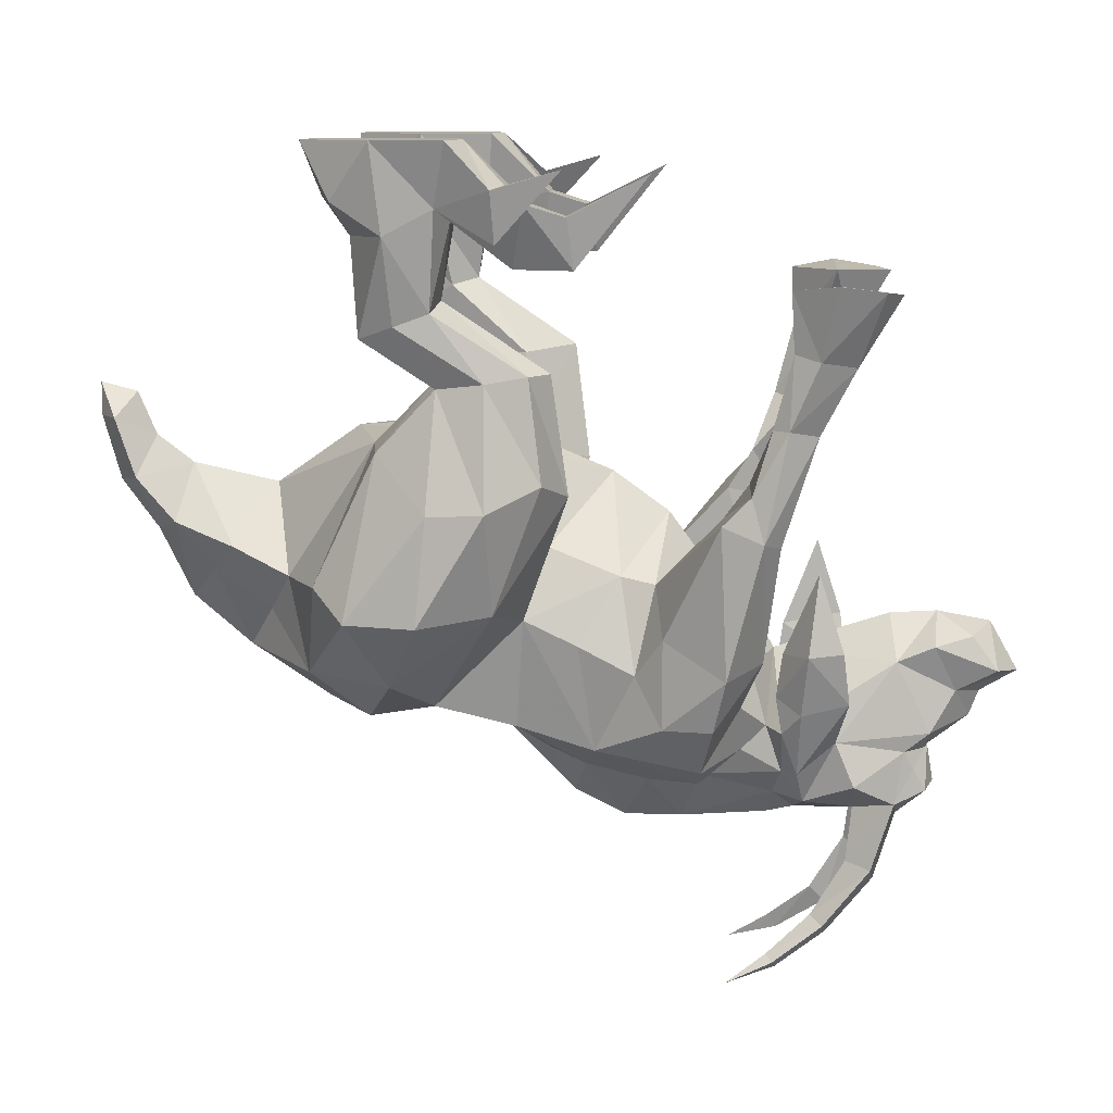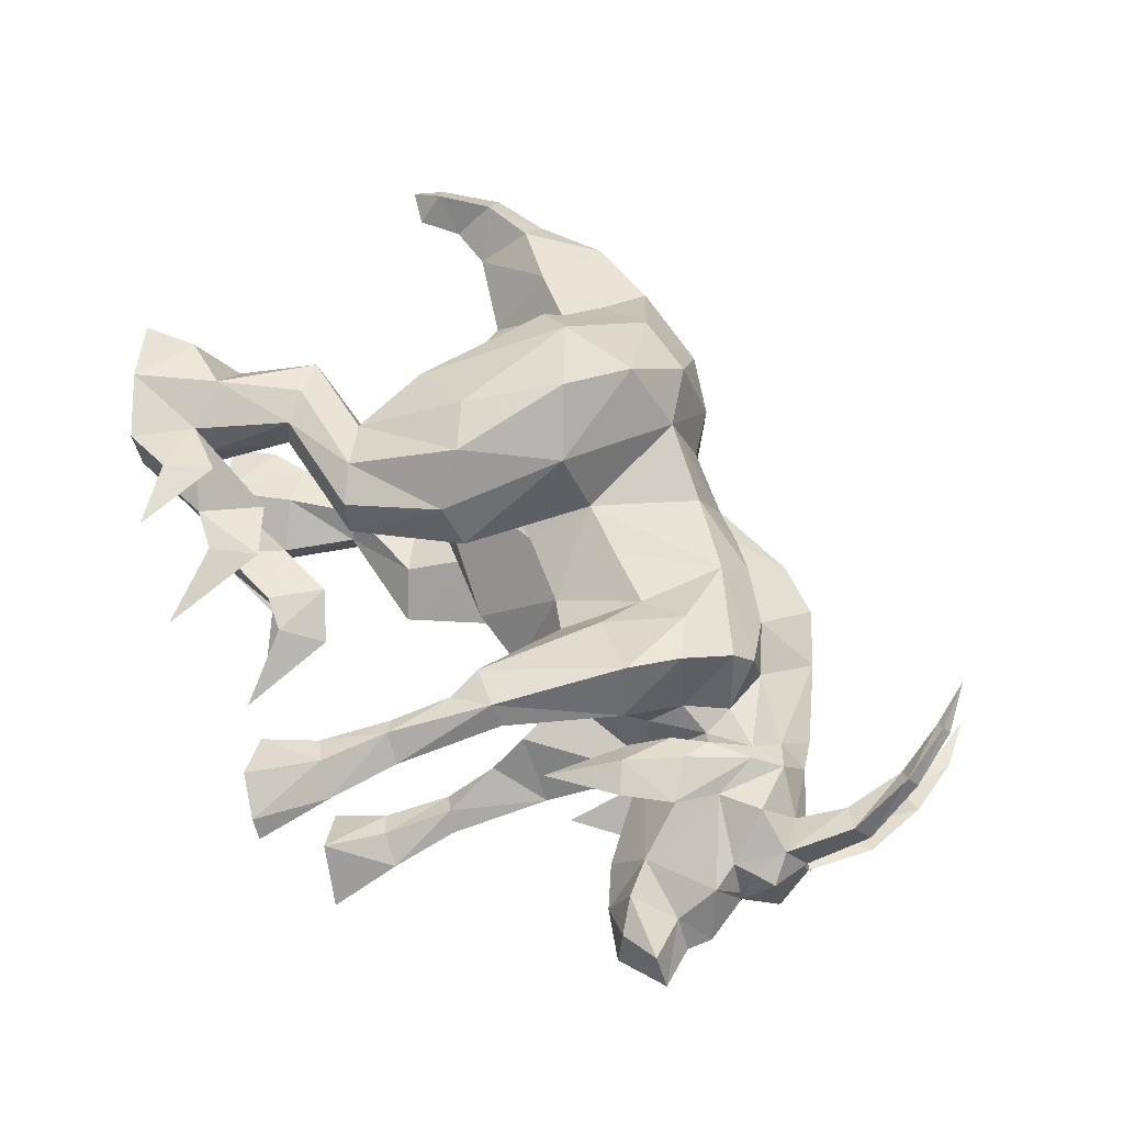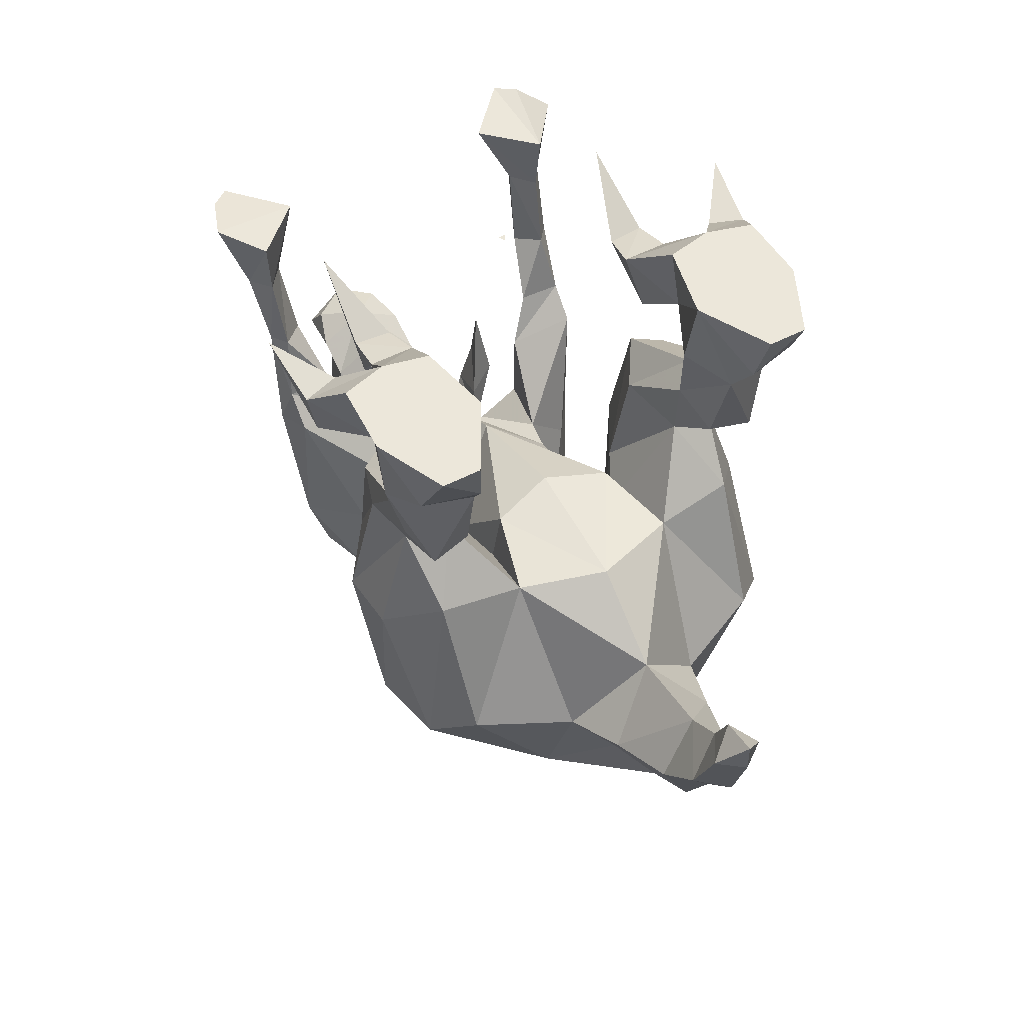
<metadata>
{"format":"obj","ext":"obj","renderer":"f3d","projection":"perspective","resolution":1024,"background":"white","views":[{"elev":10.4,"azim":95.1,"up":"+Y"},{"elev":-19.8,"azim":-81.7,"up":"+Z"},{"elev":53.3,"azim":-28.8,"up":"+Y"}]}
</metadata>
<code>
v 0.3828 -0.9531 -0.5234
v 0.3359 -0.6875 -0.5547
v 0.375 -0.6875 -0.6094
v 0.4375 -0.9375 -0.4844
v 0.2969 -1.25 -0.4844
v 0.2422 -0.9062 -0.3828
v 0.3047 -0.8125 -0.4453
v 0.3906 -0.6719 -0.5
v 0.3516 -0.5 -0.6094
v 0.3906 -0.5234 -0.6953
v 0.4219 -0.6719 -0.5391
v 0.4141 -0.8281 -0.4531
v 0.4141 -0.8984 -0.3828
v 0.4219 -1.273 -0.3984
v 0.3828 -1.406 -0.3672
v 0.1797 -1.391 -0.4297
v 0.1328 -1.297 -0.4531
v 0.2109 -1.078 -0.2188
v 0.3984 -0.4922 -0.5469
v 0.2812 -0.3438 -0.6562
v 0.4062 -0.3516 -0.7969
v 0.4531 -0.3438 -0.7578
v 0.4375 -0.5078 -0.6094
v 0.4062 -0.3438 -0.5391
v 0.4922 -0.3281 -0.6484
v -0.3828 -0.9531 -0.5234
v -0.375 -0.6875 -0.6094
v -0.3359 -0.6875 -0.5547
v -0.3047 -0.8125 -0.4453
v -0.2422 -0.9062 -0.3828
v -0.2969 -1.25 -0.4844
v -0.4375 -0.9375 -0.4844
v -0.4219 -0.6719 -0.5391
v -0.3906 -0.5234 -0.6953
v -0.3516 -0.5 -0.6094
v -0.3906 -0.6719 -0.5
v -0.4141 -0.8281 -0.4531
v -0.4141 -0.8984 -0.3828
v -0.2109 -1.078 -0.2188
v -0.1328 -1.297 -0.4531
v -0.1797 -1.391 -0.4297
v -0.3828 -1.406 -0.3672
v -0.4219 -1.273 -0.3984
v -0.3984 -0.4922 -0.5469
v -0.4375 -0.5078 -0.6094
v -0.4531 -0.3438 -0.7578
v -0.4062 -0.3516 -0.7969
v -0.2812 -0.3438 -0.6562
v 0.4453 -1.117 0.1562
v 0.4375 -1.297 0.4062
v 0.2578 -1.383 0.3203
v 0.2578 -1.164 0.1016
v 0.3359 -0.8438 -0.01562
v 0.4453 -0.8047 0.03906
v 0.5391 -0.8594 0.1641
v 0.5391 -1.133 0.3281
v 0.5 -1.133 0.5078
v 0.2188 -1.312 0.6406
v 0.2422 -1.414 0.4844
v 0 -1.453 0.4609
v 0 -1.422 0.3359
v 0 -1.484 0.1641
v 0.1953 -1.445 0.125
v 0.2109 -1.5 -0.07031
v 0.2578 -1.227 -0.03125
v 0.1953 -1.062 -0.1328
v 0.1875 -0.9922 0.04688
v 0.1797 -0.8594 0.2656
v 0.2344 -0.8047 0.1562
v 0.3672 -0.5469 0.02344
v 0.4375 -0.5469 0.07031
v 0.4688 -0.5625 0.1719
v 0.4375 -0.5781 0.2891
v 0.5234 -0.8672 0.3047
v 0.4141 -0.7344 0.4375
v 0.4062 -1.062 0.5938
v 0.1797 -1.078 0.6953
v 0.08594 -1.18 0.7578
v 0 -1.289 0.8281
v 0 -1.422 0.625
v -0.2422 -1.414 0.4844
v -0.2578 -1.383 0.3203
v -0.1953 -1.445 0.125
v -0.05469 -1.531 0.05469
v 0 -1.656 -0.007812
v 0.05469 -1.531 0.05469
v 0.09375 -1.562 -0.03906
v 0.1172 -1.594 -0.1953
v 0.2109 -1.578 -0.3281
v 0.2891 -1.531 -0.3359
v 0.3359 -1.414 -0.2422
v 0.2656 -1.297 -0.1719
v 0 -0.9297 -0.2422
v 0 -0.8281 -0.1016
v 0.1562 -0.7188 0.2656
v 0.2109 -0.7344 0.4688
v 0.3281 -0.5781 0.3125
v 0.2891 -0.5625 0.1484
v 0.375 -0.375 0.2812
v 0.4688 -0.3984 0.2969
v 0.4766 -0.4297 0.3828
v 0.4453 -0.4609 0.4688
v 0 -0.8672 0.75
v 0.1328 -1.016 0.8438
v 0.0625 -1.086 0.9062
v 0 -1.164 0.9766
v -0.0625 -1.086 0.9062
v -0.08594 -1.18 0.7578
v -0.2188 -1.312 0.6406
v -0.4375 -1.297 0.4062
v -0.4453 -1.117 0.1562
v -0.2578 -1.164 0.1016
v -0.2109 -1.5 -0.07031
v -0.09375 -1.562 -0.03906
v 0 -1.719 -0.1328
v -0.3359 -0.8438 -0.01562
v -0.2344 -0.8047 0.1562
v -0.1797 -0.8594 0.2656
v -0.1875 -0.9922 0.04688
v -0.1953 -1.062 -0.1328
v -0.2578 -1.227 -0.03125
v -0.2656 -1.297 -0.1719
v -0.3359 -1.414 -0.2422
v -0.2891 -1.531 -0.3359
v -0.2109 -1.578 -0.3281
v -0.1172 -1.594 -0.1953
v 0 -1.719 -0.2812
v -0.4453 -0.8047 0.03906
v -0.3672 -0.5469 0.02344
v -0.2891 -0.5625 0.1484
v -0.3281 -0.5781 0.3125
v -0.2109 -0.7344 0.4688
v -0.1562 -0.7188 0.2656
v -0.4141 -0.7344 0.4375
v -0.4062 -1.062 0.5938
v -0.1797 -1.078 0.6953
v 0 -0.7188 0.5391
v 0 -0.6953 0.2188
v -0.4375 -0.5781 0.2891
v -0.5234 -0.8672 0.3047
v -0.5 -1.133 0.5078
v -0.1328 -1.016 0.8438
v 0 -0.8203 0.9688
v 0.09375 -0.9609 1
v 0 -0.9922 1.062
v -0.09375 -0.9609 1
v -0.5391 -0.8594 0.1641
v -0.5391 -1.133 0.3281
v -0.4688 -0.5625 0.1719
v 0.3438 -0.4531 0.4453
v 0.3125 -0.3906 0.3438
v 0.2891 -0.2031 0.3828
v 0.3516 -0.1797 0.25
v 0.4141 -0.1719 0.25
v 0.5 -0.1562 0.2812
v 0.5312 -0.2188 0.3984
v 0.3516 -0.2266 0.5
v 0.2891 0 0.4219
v 0.3281 0 0.2422
v 0.2969 -0.1484 0.08594
v 0.3359 -0.3047 0.1172
v 0.4062 -0.1484 0.08594
v 0.4375 0 0.2188
v 0.5156 -0.1016 0.1172
v 0.5781 -0.2344 0.1328
v 0.6016 -0.1094 0.1406
v 0.5469 0 0.25
v 0.5547 0 0.4219
v 0.5 -0.1406 0.5234
v 0.3672 -0.1328 0.5625
v 0.3828 0 0.5938
v 0.3984 -0.1797 -0.01562
v 0.3125 -0.1797 -0.007812
v 0.375 -0.3047 -0.03125
v 0.3828 -0.07812 -0.2109
v -0.4375 -0.5469 0.07031
v -0.375 -0.375 0.2812
v -0.3125 -0.3906 0.3438
v -0.3438 -0.4531 0.4453
v -0.4453 -0.4609 0.4688
v -0.4766 -0.4297 0.3828
v -0.4688 -0.3984 0.2969
v -0.4141 -0.1719 0.25
v -0.3516 -0.1797 0.25
v -0.2891 -0.2031 0.3828
v -0.3516 -0.2266 0.5
v -0.5312 -0.2188 0.3984
v 0.007812 0 -0.007812
v -0.007812 0 -0.007812
v 0 0 0.007812
v 0.1328 -1.508 -0.4297
v 0.1328 -1.445 -0.4922
v 0 -1.273 -0.5078
v 0 -1.219 -0.4766
v 0 -1.047 -0.3281
v -0.1328 -1.445 -0.4922
v -0.1328 -1.508 -0.4297
v -0.3203 -1.195 -0.2422
v 0.3203 -1.195 -0.2422
v 0 -0.6406 1.109
v 0 -0.6172 1.203
v 0.0625 -0.7031 1.156
v 0 -0.75 1.062
v -0.0625 -0.7031 1.156
v 0 -0.7031 1.203
v 0 -0.8672 1.156
v 0.07812 -0.8516 1.102
v -0.07812 -0.8516 1.102
v 0 -1.609 -0.9141
v 0.1094 -1.609 -0.8906
v 0 -1.68 -0.8203
v -0.1094 -1.609 -0.8906
v 0 -1.516 -0.8984
v 0.1172 -1.555 -0.8594
v 0.1406 -1.641 -0.8125
v 0.03906 -1.688 -0.8203
v 0 -1.688 -0.7109
v -0.03906 -1.688 -0.8203
v -0.1406 -1.641 -0.8125
v -0.1172 -1.555 -0.8594
v -0.03906 -1.516 -0.8906
v -0.1172 -1.461 -0.8984
v 0 -1.438 -1
v 0.1172 -1.461 -0.8984
v 0.03906 -1.516 -0.8906
v 0.125 -1.508 -0.8359
v 0.1875 -1.586 -0.7109
v 0.07812 -1.664 -0.7109
v 0.1094 -1.797 -0.6953
v 0.1406 -1.812 -0.7578
v 0.07031 -1.852 -0.7656
v 0 -1.688 -0.5625
v -0.07812 -1.664 -0.7109
v -0.07031 -1.852 -0.7656
v -0.1406 -1.812 -0.7578
v -0.1094 -1.797 -0.6953
v -0.1875 -1.586 -0.7109
v -0.125 -1.508 -0.8359
v -0.1719 -1.477 -0.6641
v -0.1172 -1.281 -0.8125
v -0.07812 -1.359 -0.9609
v 0 -1.375 -1.023
v 0.07812 -1.359 -0.9609
v 0.1172 -1.281 -0.8125
v 0.1719 -1.477 -0.6641
v 0 -1.195 -1.047
v 0.09375 -1.305 -1.062
v 0 -1.32 -1.117
v -0.09375 -1.305 -1.062
v -0.08594 -1.219 -1
v 0 -1.172 -0.9141
v 0.08594 -1.219 -1
v 0.1172 -1.242 -0.9062
v -0.1172 -1.242 -0.9062
v 0 -1.18 -0.7969
v 0.1875 -1.453 -0.5312
v 0.1875 -1.359 -0.5156
v 0.2266 -1.367 -0.6953
v 0.1641 -1.562 -0.5703
v 0.125 -1.641 -0.5859
v -0.1875 -1.453 -0.5312
v -0.1328 -1.562 -0.5312
v -0.08594 -1.586 -0.3281
v 0.0625 -1.633 -0.5078
v 0 -1.703 -0.4922
v -0.0625 -1.633 -0.5078
v -0.125 -1.641 -0.5859
v 0.1328 -1.562 -0.5312
v 0.08594 -1.586 -0.3281
v -0.1641 -1.562 -0.5703
v -0.2266 -1.367 -0.6953
v -0.1875 -1.359 -0.5156
v 0.2266 -1.398 -0.5781
v 0.2734 -1.242 -0.5938
v 0.1875 -1.25 -0.5312
v 0.2578 -1.234 -0.6797
v 0.2422 -1.039 -0.6172
v 0.6172 -0.0625 -0.02344
v 0.125 -1.977 -0.6484
v 0.1172 -1.938 -0.6094
v 0.1641 -1.953 -0.6406
v 0.1797 -2.047 -0.5156
v 0.1562 -2.062 -0.5234
v 0.1562 -2.031 -0.5
v 0.1875 -2.102 -0.3984
v -0.5 -0.1562 0.2812
v -0.3359 -0.3047 0.1172
v -0.2969 -0.1484 0.08594
v -0.3281 0 0.2422
v -0.2891 0 0.4219
v -0.3672 -0.1328 0.5625
v -0.5 -0.1406 0.5234
v -0.5547 0 0.4219
v -0.5469 0 0.25
v -0.6016 -0.1094 0.1406
v -0.5781 -0.2344 0.1328
v -0.5156 -0.1016 0.1172
v -0.4375 0 0.2188
v -0.4062 -0.1484 0.08594
v -0.375 -0.3047 -0.03125
v -0.3125 -0.1797 -0.007812
v -0.3984 -0.1797 -0.01562
v -0.3828 0 0.5938
v -0.4766 0 0.5938
v -0.6172 -0.0625 -0.02344
v -0.3828 -0.07812 -0.2109
v -0.4062 -0.3438 -0.5391
v -0.4922 -0.3281 -0.6484
v -0.2266 -1.398 -0.5781
v -0.2734 -1.242 -0.5938
v -0.2578 -1.234 -0.6797
v -0.1875 -1.25 -0.5312
v -0.2422 -1.039 -0.6172
v -0.125 -1.977 -0.6484
v -0.1641 -1.953 -0.6406
v -0.1172 -1.938 -0.6094
v -0.1562 -2.062 -0.5234
v -0.1797 -2.047 -0.5156
v -0.1562 -2.031 -0.5
v -0.1875 -2.102 -0.3984
v 0.4766 0 0.5938
f 1 2 3
f 1 5 6
f 1 6 7
f 1 7 2
f 2 7 8
f 2 8 9
f 2 9 10
f 2 10 3
f 5 17 18
f 5 18 6
f 6 12 7
f 7 12 8
f 8 12 11
f 8 11 19
f 8 19 9
f 11 23 19
f 26 27 28
f 26 28 29
f 26 29 30
f 26 30 31
f 27 34 28
f 28 34 35
f 28 35 36
f 28 36 29
f 29 36 37
f 29 37 30
f 30 39 31
f 31 39 40
f 33 37 36
f 33 36 44
f 33 44 45
f 35 44 36
f 52 66 67
f 52 67 68
f 52 68 69
f 52 69 53
f 53 69 70
f 66 92 18
f 66 18 93
f 66 93 94
f 66 94 67
f 67 94 95
f 67 95 68
f 68 95 96
f 68 96 97
f 68 97 69
f 69 97 98
f 69 98 70
f 70 98 99
f 70 99 71
f 71 99 100
f 71 100 72
f 72 100 101
f 72 101 73
f 73 101 102
f 73 102 97
f 77 96 103
f 77 103 104
f 112 116 117
f 112 117 118
f 112 118 119
f 112 119 120
f 116 129 117
f 117 129 130
f 117 130 131
f 117 131 118
f 118 131 132
f 118 132 133
f 118 133 119
f 119 133 94
f 119 94 120
f 120 94 93
f 120 93 39
f 120 39 122
f 132 136 103
f 132 103 137
f 132 137 133
f 133 137 138
f 133 138 94
f 94 138 95
f 95 138 137
f 95 137 96
f 96 137 103
f 136 142 103
f 103 142 143
f 103 143 104
f 102 150 97
f 97 150 151
f 97 151 98
f 98 151 99
f 102 156 157
f 102 157 150
f 150 157 151
f 156 169 157
f 157 169 170
f 129 176 177
f 129 177 130
f 130 177 178
f 130 178 131
f 131 178 179
f 131 179 180
f 131 180 139
f 139 180 181
f 139 181 149
f 177 176 182
f 178 186 179
f 179 186 180
f 180 186 187
f 181 182 149
f 149 182 176
f 17 192 193
f 17 193 194
f 17 194 18
f 18 194 195
f 18 195 93
f 93 195 39
f 39 195 194
f 39 194 40
f 40 194 193
f 40 193 196
f 251 254 240
f 251 240 255
f 251 255 244
f 251 244 253
f 244 193 256
f 255 193 244
f 193 255 240
f 193 240 261
f 193 261 196
f 193 192 256
f 186 291 292
f 186 292 187
f 291 303 304
f 291 304 292
f 169 321 170
f 170 321 171
f 1 3 4
f 1 4 5
f 3 10 11
f 3 11 4
f 4 11 12
f 4 12 13
f 4 13 14
f 4 14 5
f 5 14 15
f 5 16 17
f 6 18 13
f 6 13 12
f 10 23 11
f 26 31 32
f 26 32 27
f 27 32 33
f 27 33 34
f 30 37 38
f 30 38 39
f 31 40 41
f 31 42 43
f 31 43 32
f 32 43 38
f 32 38 37
f 32 37 33
f 33 45 34
f 49 50 51
f 49 51 52
f 49 52 53
f 49 53 54
f 49 54 55
f 50 57 58
f 50 58 59
f 50 59 51
f 51 62 63
f 51 63 52
f 52 63 64
f 52 64 65
f 52 65 66
f 53 70 71
f 53 71 54
f 54 71 72
f 54 72 55
f 55 72 73
f 55 73 74
f 57 74 75
f 57 75 76
f 57 76 58
f 58 76 77
f 58 77 78
f 62 82 83
f 62 83 84
f 62 86 63
f 63 86 87
f 63 87 64
f 64 87 88
f 64 92 65
f 65 92 66
f 73 97 75
f 73 75 74
f 96 75 97
f 75 96 76
f 76 96 77
f 77 104 78
f 78 104 105
f 81 109 110
f 81 110 82
f 82 110 111
f 82 111 112
f 82 112 83
f 83 112 113
f 83 113 114
f 83 114 84
f 111 116 112
f 112 120 121
f 112 121 113
f 113 121 122
f 113 126 114
f 111 128 116
f 116 128 129
f 120 122 121
f 132 131 134
f 132 134 135
f 132 135 136
f 134 131 139
f 134 139 140
f 134 140 141
f 134 141 135
f 135 141 109
f 135 109 136
f 136 109 108
f 136 108 142
f 104 143 144
f 104 144 105
f 107 146 142
f 107 142 108
f 140 139 147
f 141 110 109
f 147 149 128
f 147 128 111
f 99 151 152
f 99 152 153
f 99 153 154
f 99 154 100
f 100 154 155
f 100 155 156
f 100 156 101
f 101 156 102
f 151 157 152
f 152 157 158
f 152 158 153
f 153 158 159
f 155 167 168
f 155 168 156
f 156 168 169
f 157 170 158
f 158 170 171
f 158 171 168
f 158 168 163
f 158 163 159
f 139 149 147
f 177 182 183
f 177 183 184
f 177 184 185
f 177 185 178
f 178 185 186
f 180 187 181
f 181 187 182
f 149 176 128
f 128 176 129
f 16 90 191
f 16 191 192
f 16 192 17
f 40 196 41
f 41 196 197
f 41 197 124
f 42 123 43
f 43 123 198
f 43 198 38
f 38 198 39
f 39 198 122
f 122 198 123
f 13 199 14
f 14 199 91
f 14 91 15
f 18 199 13
f 199 18 92
f 199 92 91
f 200 201 202
f 200 202 203
f 200 203 204
f 200 204 201
f 202 207 203
f 203 207 143
f 203 143 208
f 203 208 204
f 144 143 207
f 146 208 143
f 146 143 142
f 209 212 213
f 209 213 210
f 210 213 214
f 210 214 215
f 212 219 220
f 212 220 213
f 213 220 221
f 213 225 214
f 214 226 215
f 215 226 227
f 219 237 238
f 219 238 220
f 222 238 239
f 222 239 240
f 222 240 241
f 224 243 244
f 224 244 245
f 224 245 226
f 244 256 245
f 245 256 257
f 245 257 258
f 245 258 259
f 245 259 260
f 245 260 227
f 245 227 226
f 196 261 262
f 196 262 197
f 197 262 263
f 197 263 125
f 237 267 239
f 237 239 238
f 268 260 259
f 268 259 256
f 268 256 192
f 268 192 191
f 268 191 269
f 268 269 264
f 268 264 260
f 266 263 262
f 266 262 267
f 267 262 270
f 267 270 239
f 239 270 271
f 239 271 272
f 239 272 261
f 239 261 240
f 257 274 275
f 257 275 258
f 258 275 276
f 258 276 274
f 277 274 276
f 277 276 275
f 277 275 274
f 253 244 243
f 89 269 191
f 167 163 168
f 182 187 286
f 182 286 183
f 184 289 290
f 184 290 185
f 185 290 186
f 186 290 291
f 187 292 293
f 187 293 286
f 286 293 294
f 289 298 290
f 290 298 293
f 290 293 303
f 290 303 291
f 292 304 293
f 293 304 303
f 294 293 298
f 270 262 261
f 271 310 311
f 271 311 312
f 271 312 272
f 272 312 310
f 313 311 310
f 313 310 312
f 313 312 311
f 254 241 240
f 171 321 168
f 168 321 169
f 5 15 16
f 31 41 42
f 49 55 56
f 49 56 50
f 50 56 57
f 51 59 60
f 51 60 61
f 51 61 62
f 55 74 56
f 56 74 57
f 58 78 79
f 58 79 80
f 58 80 59
f 59 80 60
f 60 80 81
f 60 81 82
f 60 82 61
f 61 82 62
f 62 84 85
f 62 85 86
f 64 88 89
f 64 89 90
f 64 90 91
f 64 91 92
f 78 105 79
f 79 105 106
f 79 106 107
f 79 107 108
f 79 108 109
f 79 109 80
f 80 109 81
f 84 114 85
f 85 114 115
f 85 115 87
f 85 87 86
f 113 122 123
f 113 123 124
f 113 124 125
f 113 125 126
f 114 126 115
f 115 126 127
f 115 127 88
f 115 88 87
f 105 144 106
f 106 144 145
f 106 145 146
f 106 146 107
f 140 147 148
f 140 148 141
f 141 148 110
f 147 111 148
f 148 111 110
f 15 90 16
f 41 124 42
f 42 124 123
f 15 91 90
f 201 204 205
f 201 205 202
f 202 205 206
f 202 206 207
f 204 208 206
f 204 206 205
f 144 207 145
f 145 207 206
f 145 206 208
f 145 208 146
f 209 210 211
f 209 211 212
f 210 215 216
f 210 216 211
f 211 216 217
f 211 217 218
f 211 218 212
f 212 218 219
f 213 221 222
f 213 222 223
f 213 223 224
f 213 224 225
f 215 227 228
f 216 228 217
f 217 228 232
f 217 232 233
f 217 233 218
f 219 233 237
f 221 238 222
f 222 241 223
f 223 241 242
f 223 242 243
f 223 243 224
f 224 226 225
f 197 125 124
f 227 260 228
f 228 260 232
f 232 260 264
f 232 264 265
f 232 265 266
f 232 266 267
f 232 267 233
f 233 267 237
f 269 127 264
f 264 127 265
f 265 127 266
f 266 127 263
f 257 273 274
f 258 274 273
f 258 273 259
f 259 273 256
f 256 273 257
f 88 127 269
f 88 269 89
f 89 191 90
f 270 261 309
f 270 309 271
f 271 309 310
f 272 310 309
f 272 309 261
f 126 263 127
f 263 126 125
f 9 19 20
f 9 20 10
f 10 20 21
f 10 22 23
f 19 23 24
f 19 24 20
f 22 25 23
f 23 25 24
f 34 45 46
f 34 47 48
f 34 48 35
f 35 48 44
f 153 159 160
f 153 160 161
f 153 161 154
f 154 161 155
f 155 161 162
f 155 162 163
f 155 163 164
f 155 164 165
f 155 165 166
f 155 166 167
f 160 173 161
f 161 173 174
f 161 174 162
f 162 174 172
f 229 231 279
f 229 279 280
f 229 280 230
f 230 280 281
f 230 281 231
f 231 281 279
f 183 286 287
f 183 287 184
f 184 287 288
f 184 288 289
f 286 296 297
f 286 297 298
f 286 298 299
f 286 299 287
f 287 299 300
f 287 300 301
f 287 301 288
f 302 300 299
f 45 307 308
f 45 308 46
f 307 44 48
f 307 45 44
f 234 236 314
f 234 314 315
f 234 315 235
f 235 315 316
f 235 316 236
f 236 316 314
f 10 21 22
f 20 24 21
f 21 24 22
f 22 24 25
f 34 46 47
f 159 163 160
f 160 163 162
f 160 162 172
f 160 172 173
f 172 175 173
f 215 228 229
f 215 229 230
f 215 230 216
f 216 230 231
f 216 231 228
f 218 233 234
f 218 234 235
f 218 235 219
f 219 235 236
f 219 236 233
f 166 278 164
f 166 164 163
f 166 163 167
f 228 231 229
f 288 301 302
f 288 302 299
f 288 299 298
f 288 298 289
f 294 298 295
f 295 298 297
f 295 297 305
f 301 306 302
f 46 308 48
f 46 48 47
f 307 48 308
f 233 236 234
f 172 174 175
f 173 175 174
f 165 164 278
f 165 278 166
f 279 281 282
f 279 282 283
f 279 283 280
f 280 283 284
f 280 284 281
f 281 284 282
f 282 284 285
f 282 285 283
f 283 285 284
f 286 294 295
f 286 295 296
f 295 305 296
f 296 305 297
f 301 300 306
f 302 306 300
f 314 316 317
f 314 317 318
f 314 318 315
f 315 318 319
f 315 319 316
f 316 319 317
f 317 319 320
f 317 320 318
f 318 320 319
f 188 189 190
f 214 225 226
f 220 238 221
f 246 247 248
f 246 248 249
f 246 249 250
f 246 252 247
f 247 252 253
f 247 253 243
f 249 241 254
f 249 254 250
f 246 250 251
f 246 251 252
f 250 254 251
f 251 253 252
f 247 243 248
f 248 243 242
f 248 242 241
f 248 241 249

</code>
